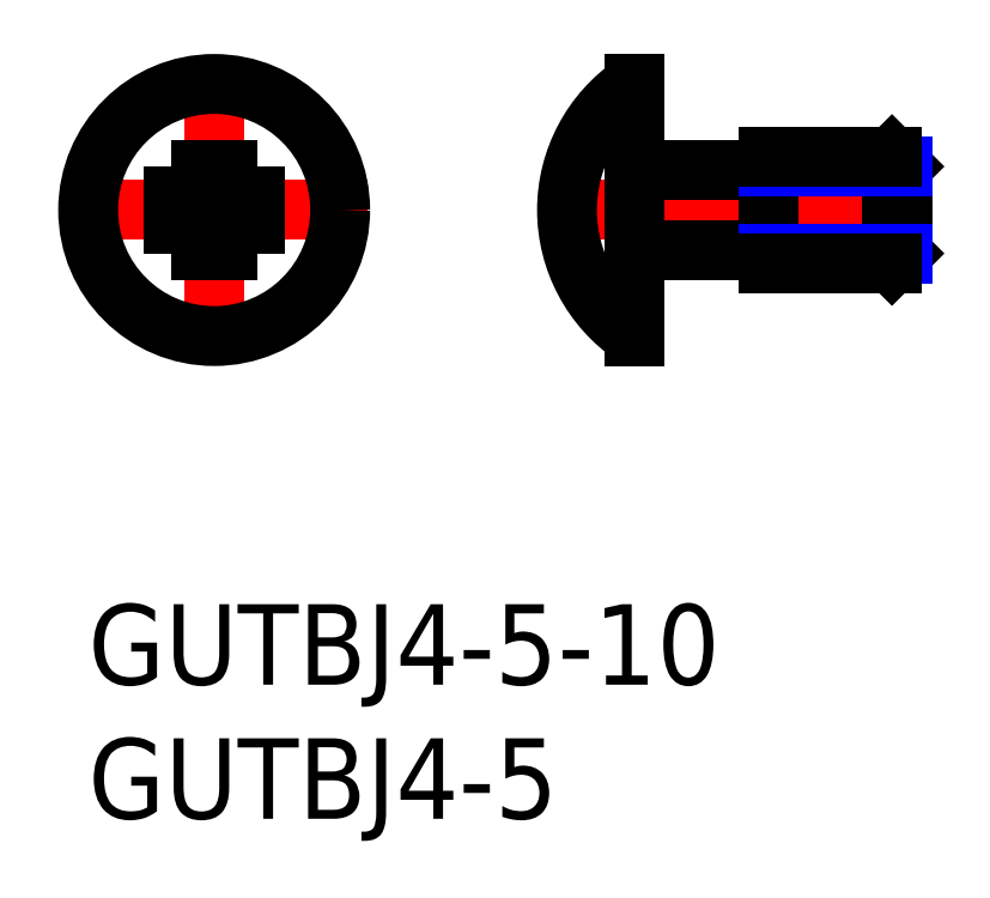
<metadata>
{"format":"dxf","ext":"dxf","renderer":"ezdxf+matplotlib","layout":"modelspace","background":"white","min_lineweight":24,"dpi":150}
</metadata>
<code>
0
SECTION
2
ENTITIES
0
INSERT
8
MSM_CONTINUOUS
2
*U2
10
0
20
0
30
0
0
INSERT
8
MSM_CONTINUOUS
2
*U3
10
0
20
0
30
0
0
LINE
8
MSM_CENTER
10
31.36
20
14.7
30
0
11
16.86
21
14.7
31
0
0
LINE
8
MSM_CENTER
10
4.7
20
20.4
30
0
11
4.7
21
9
31
0
0
LINE
8
MSM_CENTER
10
10.4
20
14.7
30
0
11
-1
21
14.7
31
0
0
CIRCLE
8
MSM_CONTINUOUS
10
4.7
20
14.7
30
0
40
4.7
0
LINE
8
MSM_CONTINUOUS
10
20.36
20
19.4
30
0
11
20.36
21
10
31
0
0
LINE
8
MSM_CONTINUOUS
10
25.36
20
12.7
30
0
11
25.36
21
16.7
31
0
0
ARC
8
MSM_CONTINUOUS
10
20.66
20
16.5
30
0
40
0.3
50
180
51
270
0
ARC
8
MSM_CONTINUOUS
10
20.66
20
12.9
30
0
40
0.3
50
90
51
180
0
LINE
8
MSM_CONTINUOUS
10
25.36
20
16.2
30
0
11
20.66
21
16.2
31
0
0
LINE
8
MSM_CONTINUOUS
10
25.36
20
13.2
30
0
11
20.66
21
13.2
31
0
0
ARC
8
MSM_CONTINUOUS
10
23.53
20
14.7
30
0
40
5.668
50
124
51
236
0
LINE
8
MSM_CONTINUOUS
10
5.2
20
14.2
30
0
11
5.2
21
13.2
31
0
0
LINE
8
MSM_CONTINUOUS
10
4.2
20
14.2
30
0
11
3.2
21
14.2
31
0
0
LINE
8
MSM_CONTINUOUS
10
4.2
20
14.2
30
0
11
4.2
21
13.2
31
0
0
LINE
8
MSM_CONTINUOUS
10
4.2
20
15.2
30
0
11
3.2
21
15.2
31
0
0
LINE
8
MSM_CONTINUOUS
10
5.2
20
13.2
30
0
11
4.2
21
13.2
31
0
0
LINE
8
MSM_CONTINUOUS
10
5.2
20
16.2
30
0
11
4.2
21
16.2
31
0
0
LINE
8
MSM_CONTINUOUS
10
6.2
20
15.2
30
0
11
6.2
21
14.2
31
0
0
LINE
8
MSM_CONTINUOUS
10
3.2
20
15.2
30
0
11
3.2
21
14.2
31
0
0
LINE
8
MSM_CONTINUOUS
10
6.2
20
14.2
30
0
11
5.2
21
14.2
31
0
0
LINE
8
MSM_CONTINUOUS
10
6.2
20
15.2
30
0
11
5.2
21
15.2
31
0
0
LINE
8
MSM_CONTINUOUS
10
5.2
20
16.2
30
0
11
5.2
21
15.2
31
0
0
LINE
8
MSM_CONTINUOUS
10
4.2
20
16.2
30
0
11
4.2
21
15.2
31
0
0
LINE
8
MSM_CONTINUOUS
10
30.36
20
13.08
30
0
11
30.36
21
16.32
31
0
0
LINE
8
MSM_CONTINUOUS
10
30.36
20
16.32
30
0
11
29.98
21
16.7
31
0
0
LINE
8
MSM_CONTINUOUS
10
29.98
20
16.7
30
0
11
29.98
21
12.7
31
0
0
LINE
8
MSM_CONTINUOUS
10
29.98
20
12.7
30
0
11
30.36
21
13.08
31
0
0
LINE
8
MSM_NARROW
10
25.36
20
16.32
30
0
11
30.36
21
16.32
31
0
0
LINE
8
MSM_CONTINUOUS
10
25.36
20
16.7
30
0
11
29.98
21
16.7
31
0
0
LINE
8
MSM_NARROW
10
25.36
20
13.08
30
0
11
30.36
21
13.08
31
0
0
LINE
8
MSM_CONTINUOUS
10
25.36
20
12.7
30
0
11
29.98
21
12.7
31
0
0
ENDSEC
0
EOF

</code>
